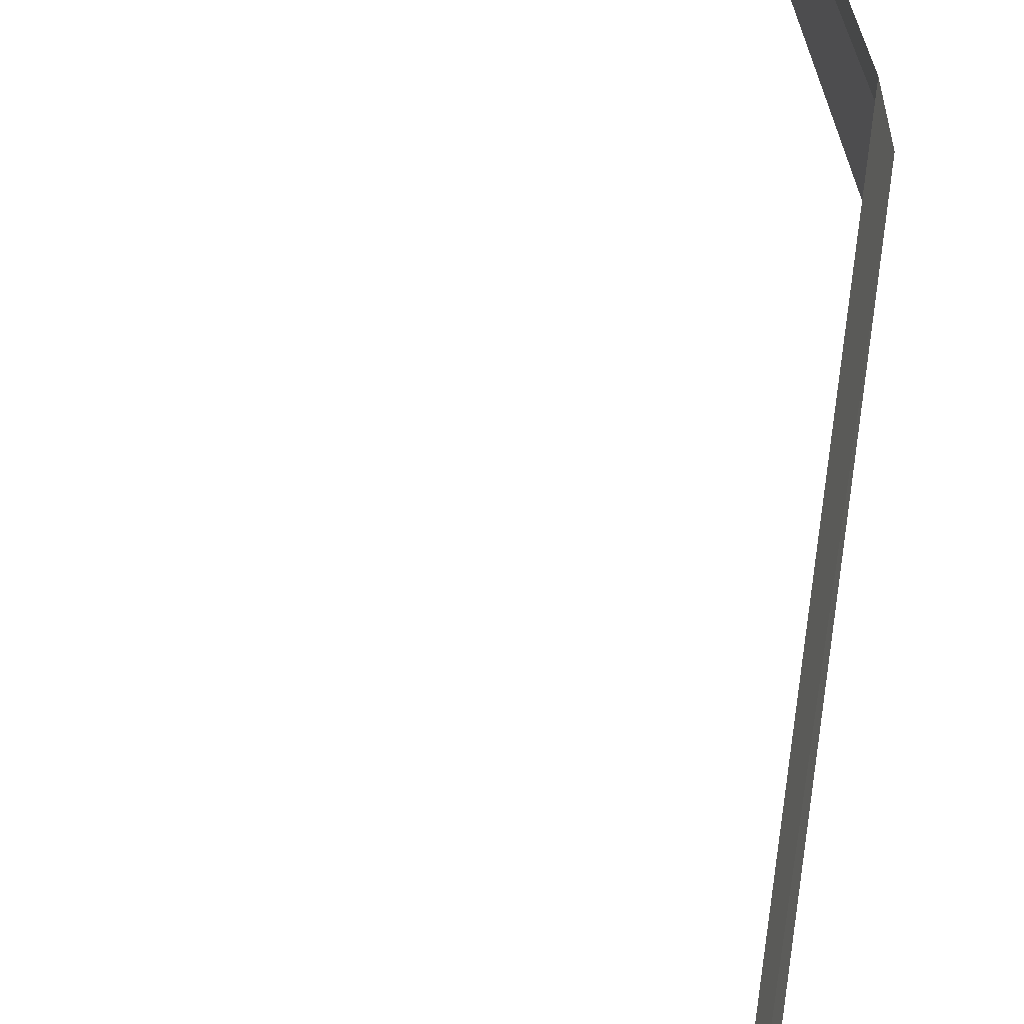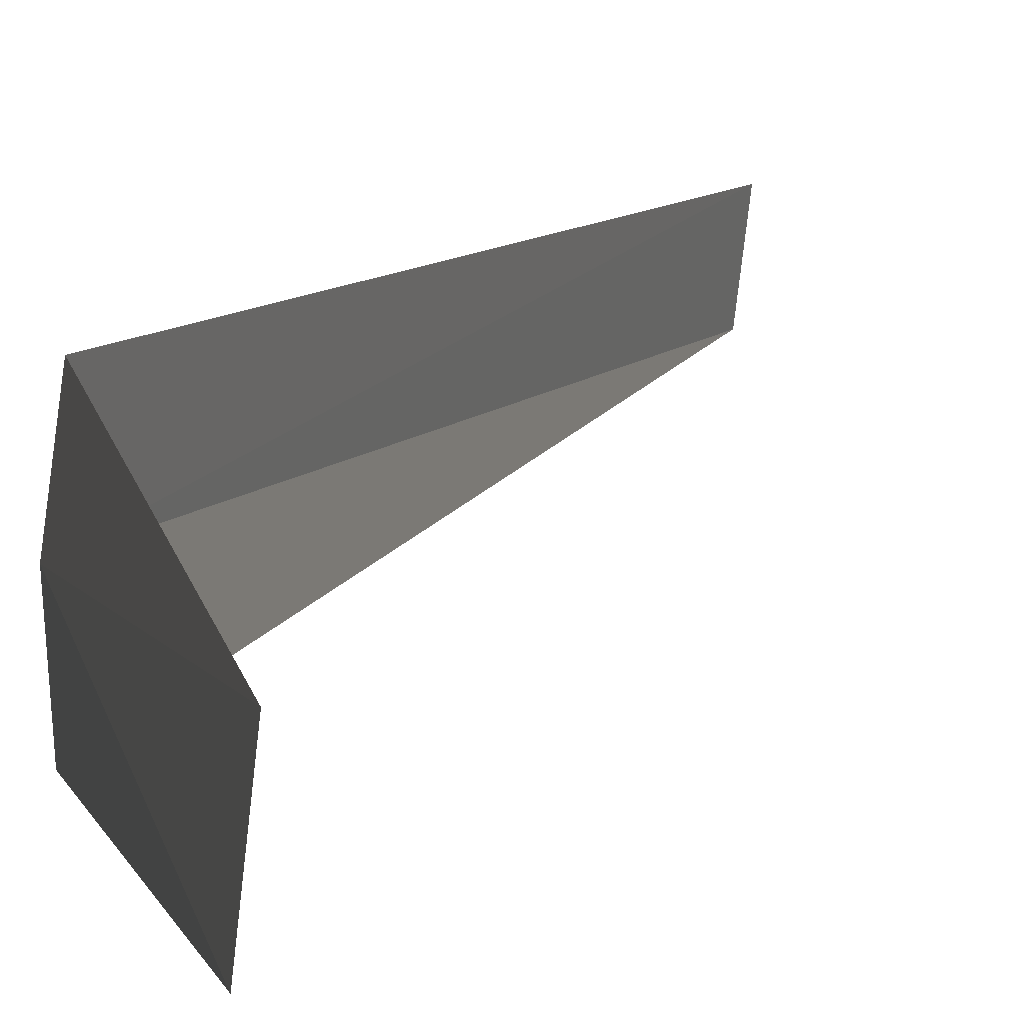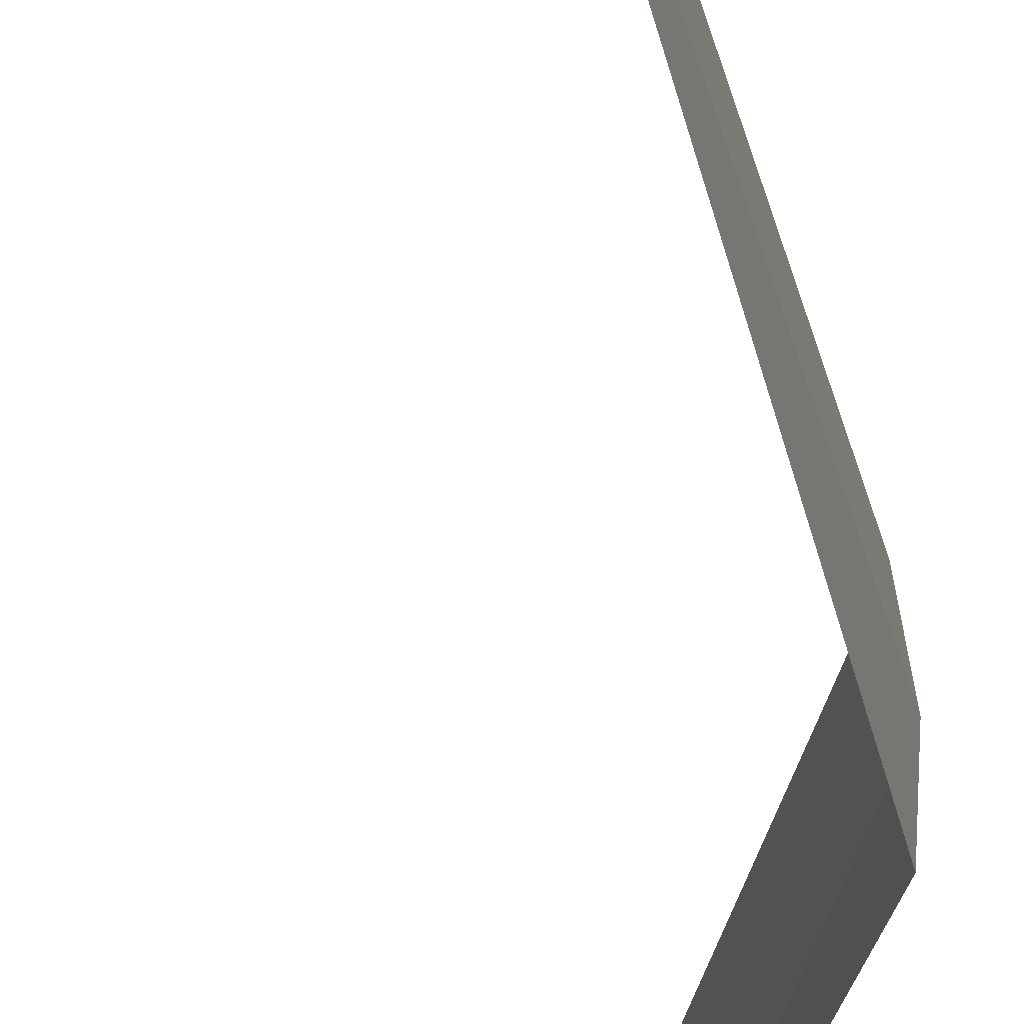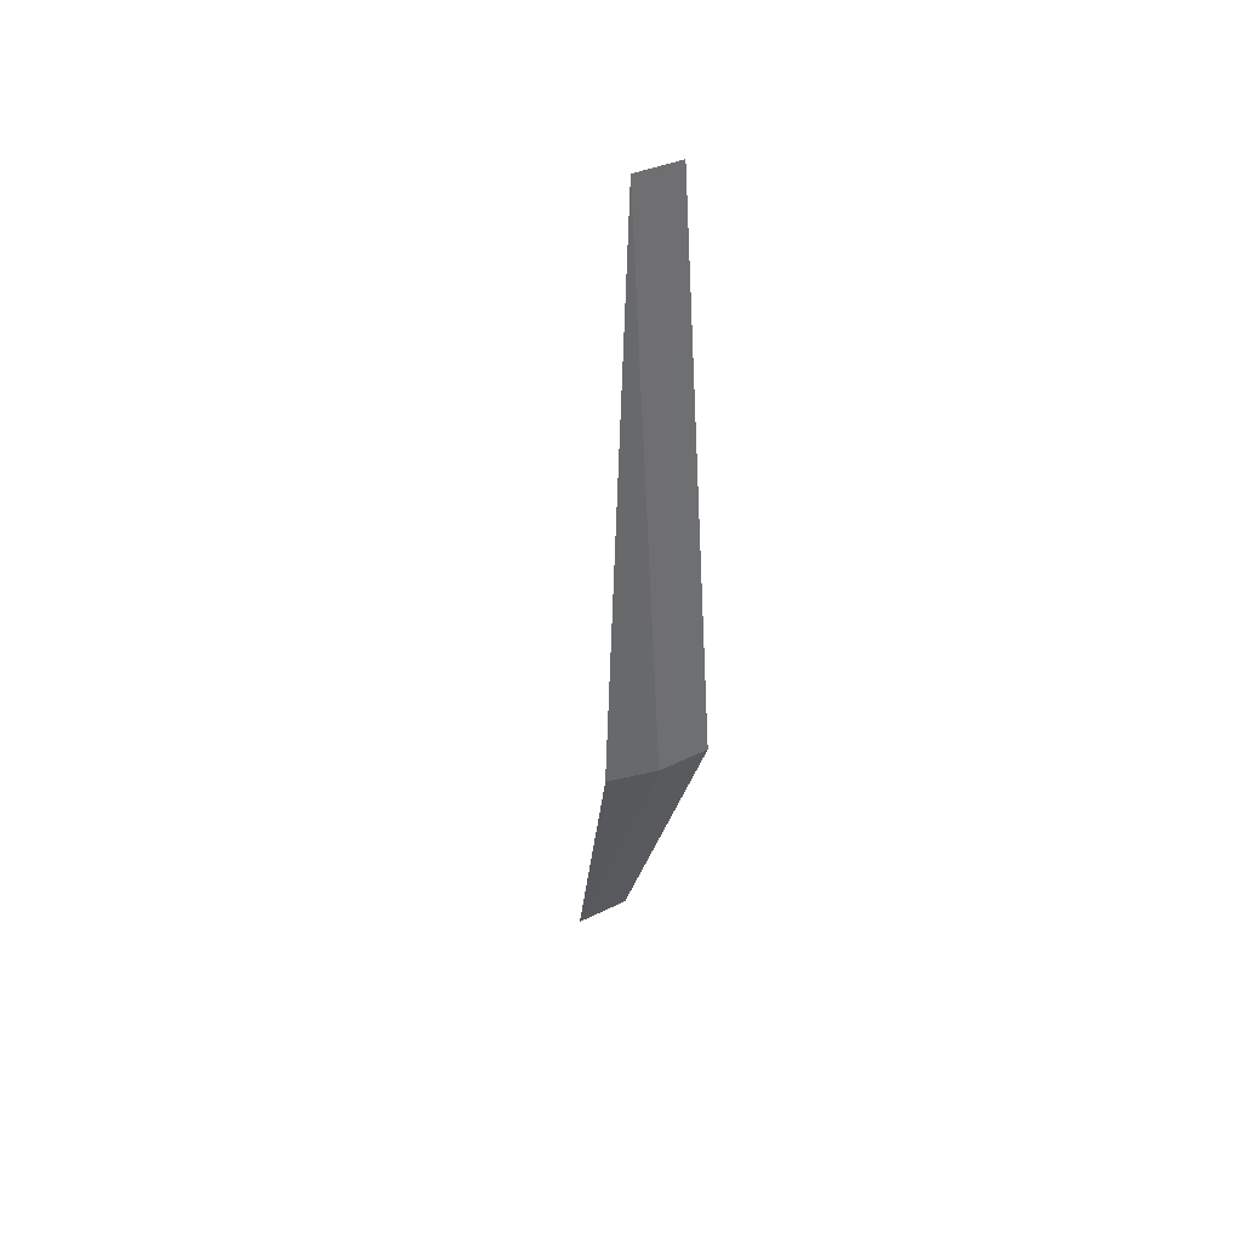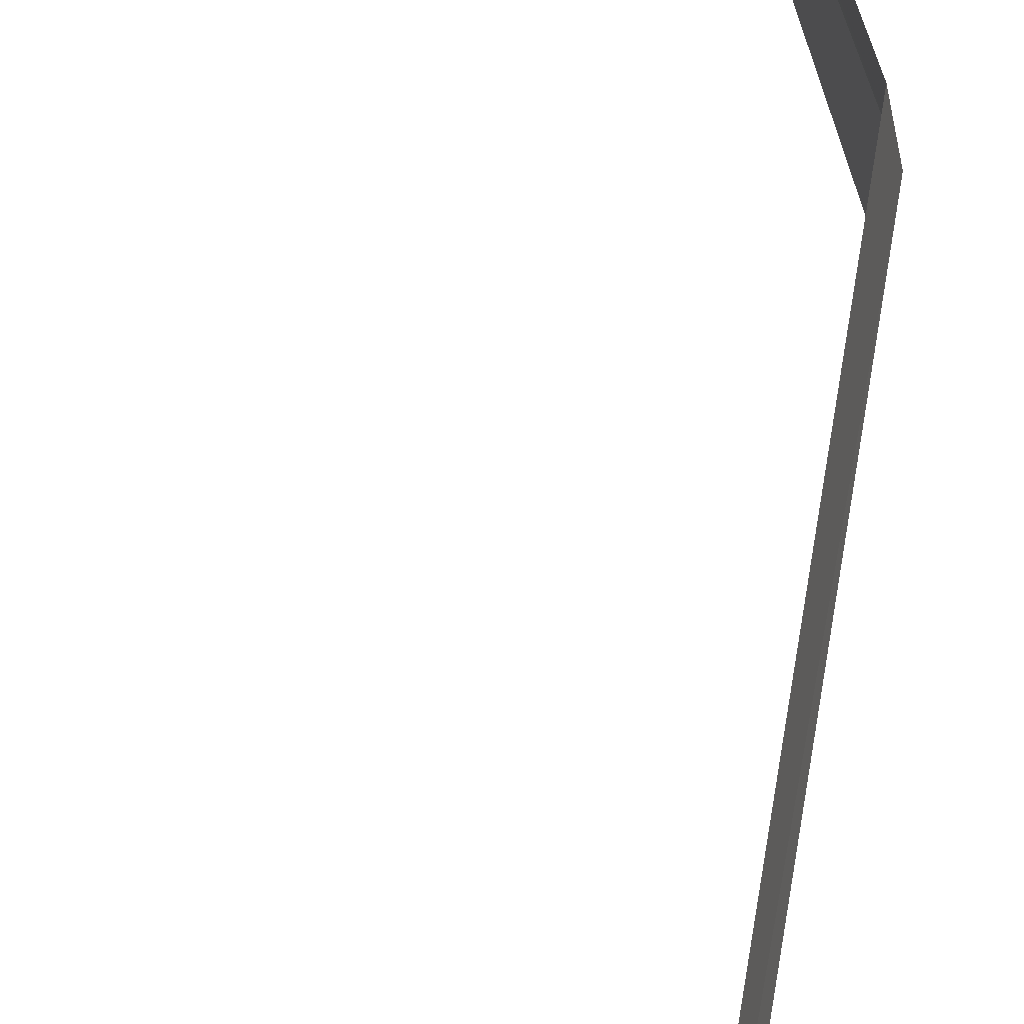
<metadata>
{"format":"obj","ext":"obj","renderer":"f3d","projection":"perspective","resolution":1024,"background":"white","views":[{"elev":70.1,"azim":5.6,"up":"+Y"},{"elev":9.2,"azim":-164.1,"up":"+Y"},{"elev":-37.2,"azim":10.9,"up":"+Y"},{"elev":40.7,"azim":67.2,"up":"+Z"},{"elev":66.1,"azim":7.0,"up":"+Y"}]}
</metadata>
<code>
v -632.3 -336.2 -117.4
v -632.7 -336.5 -108.3
v -632.4 -337 -117.3
v -632.8 -335.8 -108.4
v -632.4 -335.4 -117.4
v -634.9 -336.4 -123.1
v -635 -335.6 -123.1
f 1 2 4
f 1 4 5
f 1 6 3
f 1 7 6
f 1 5 7
f 1 3 2

</code>
